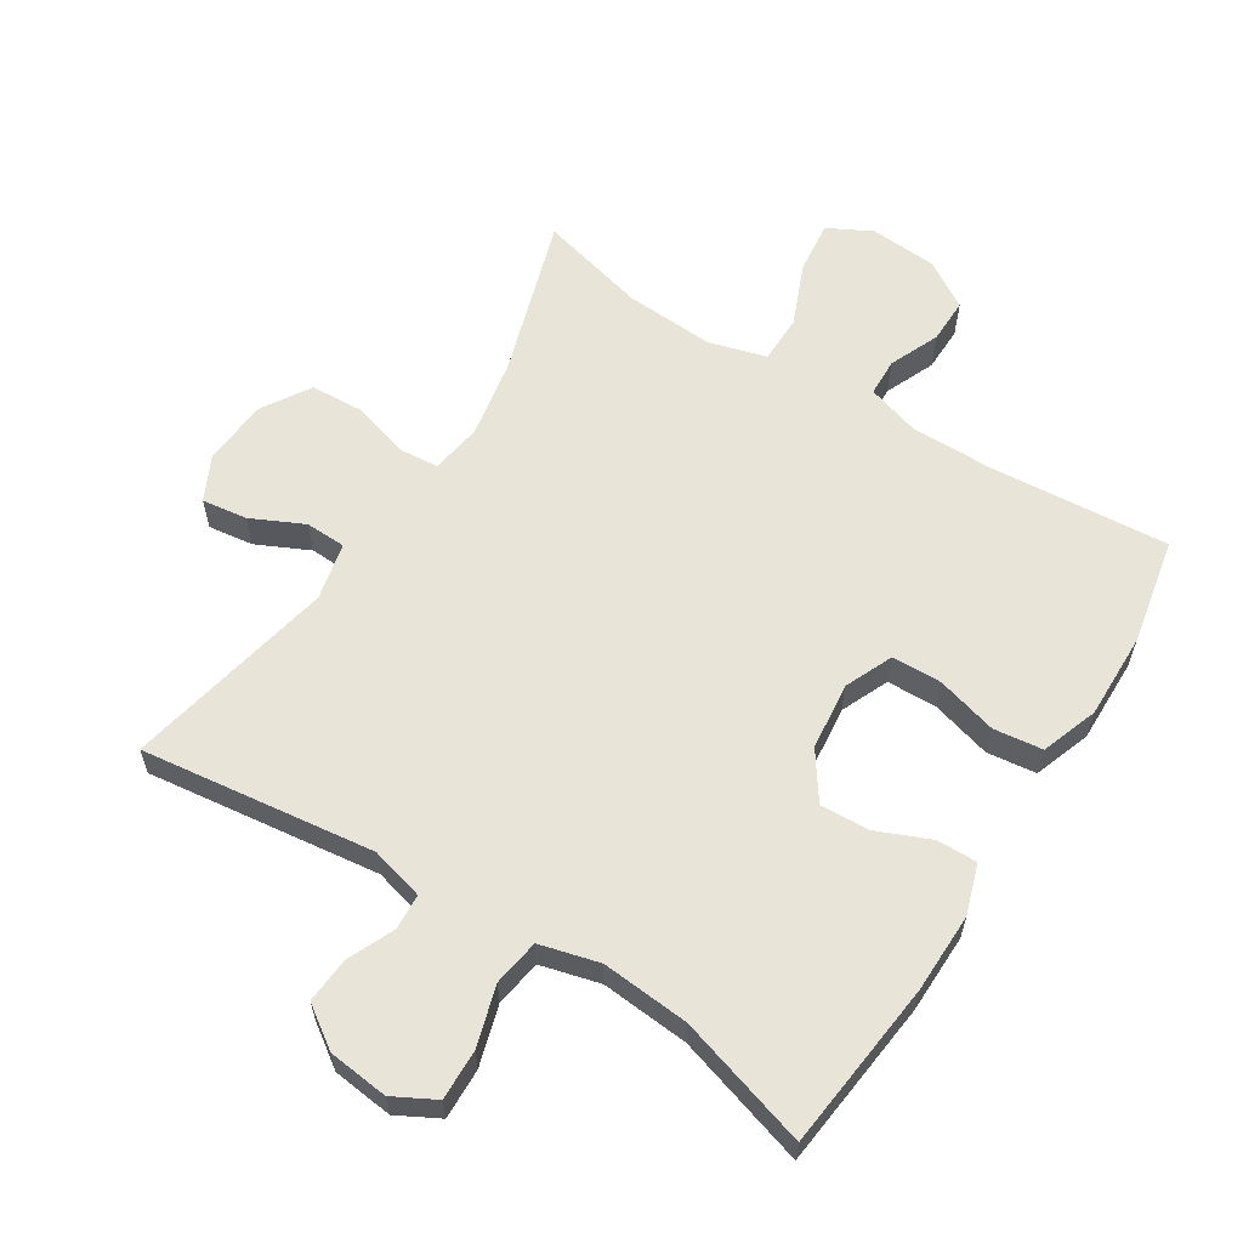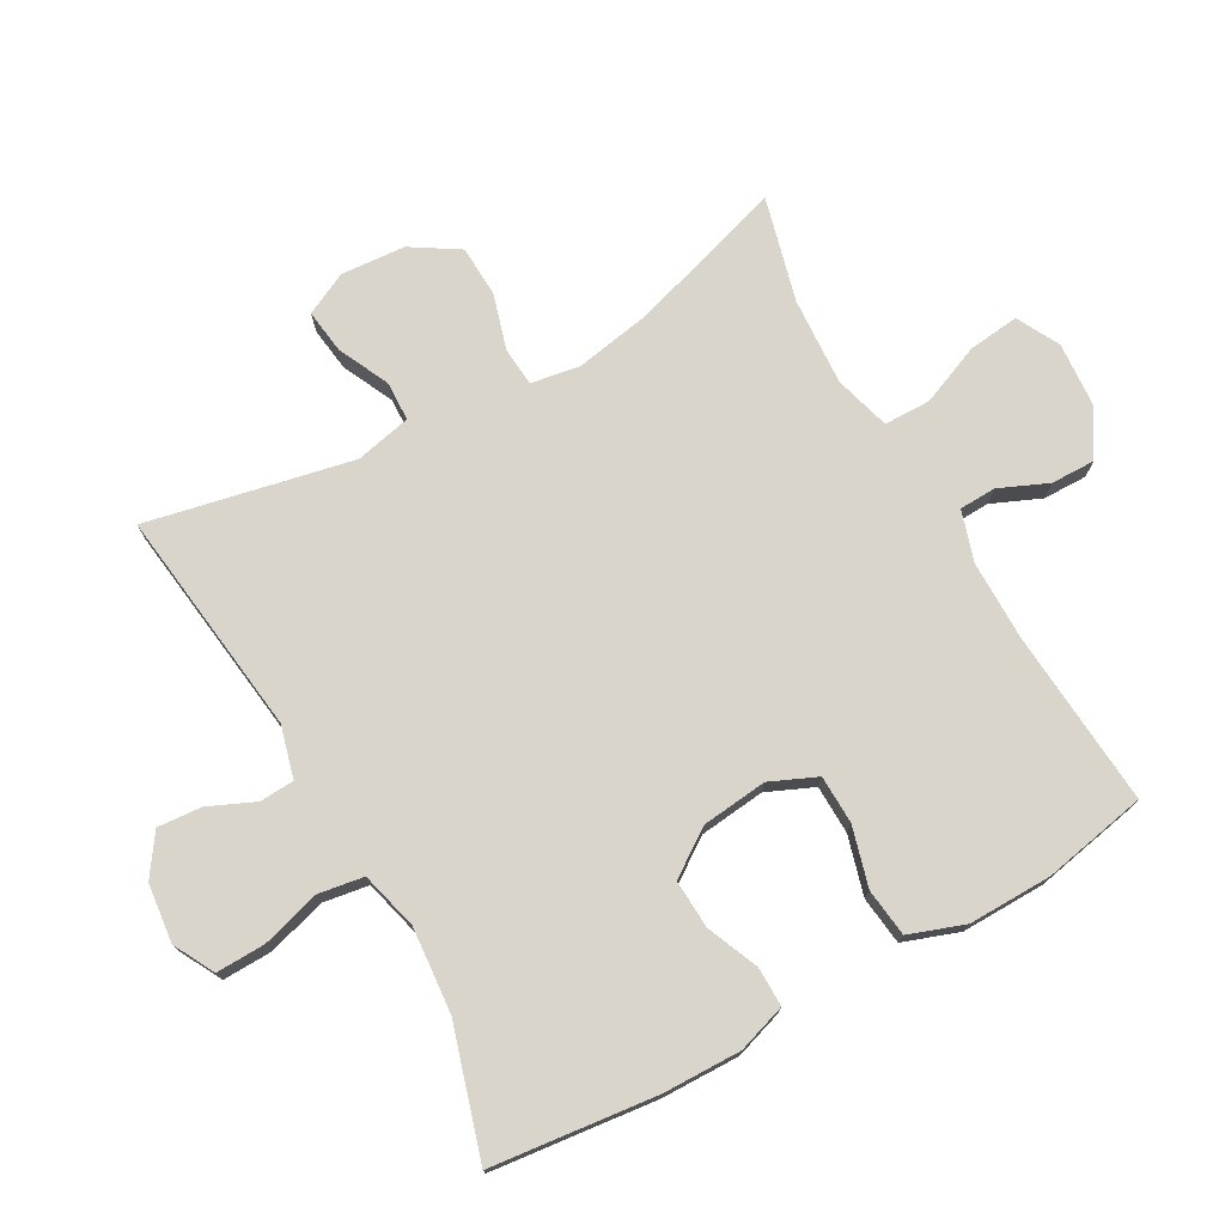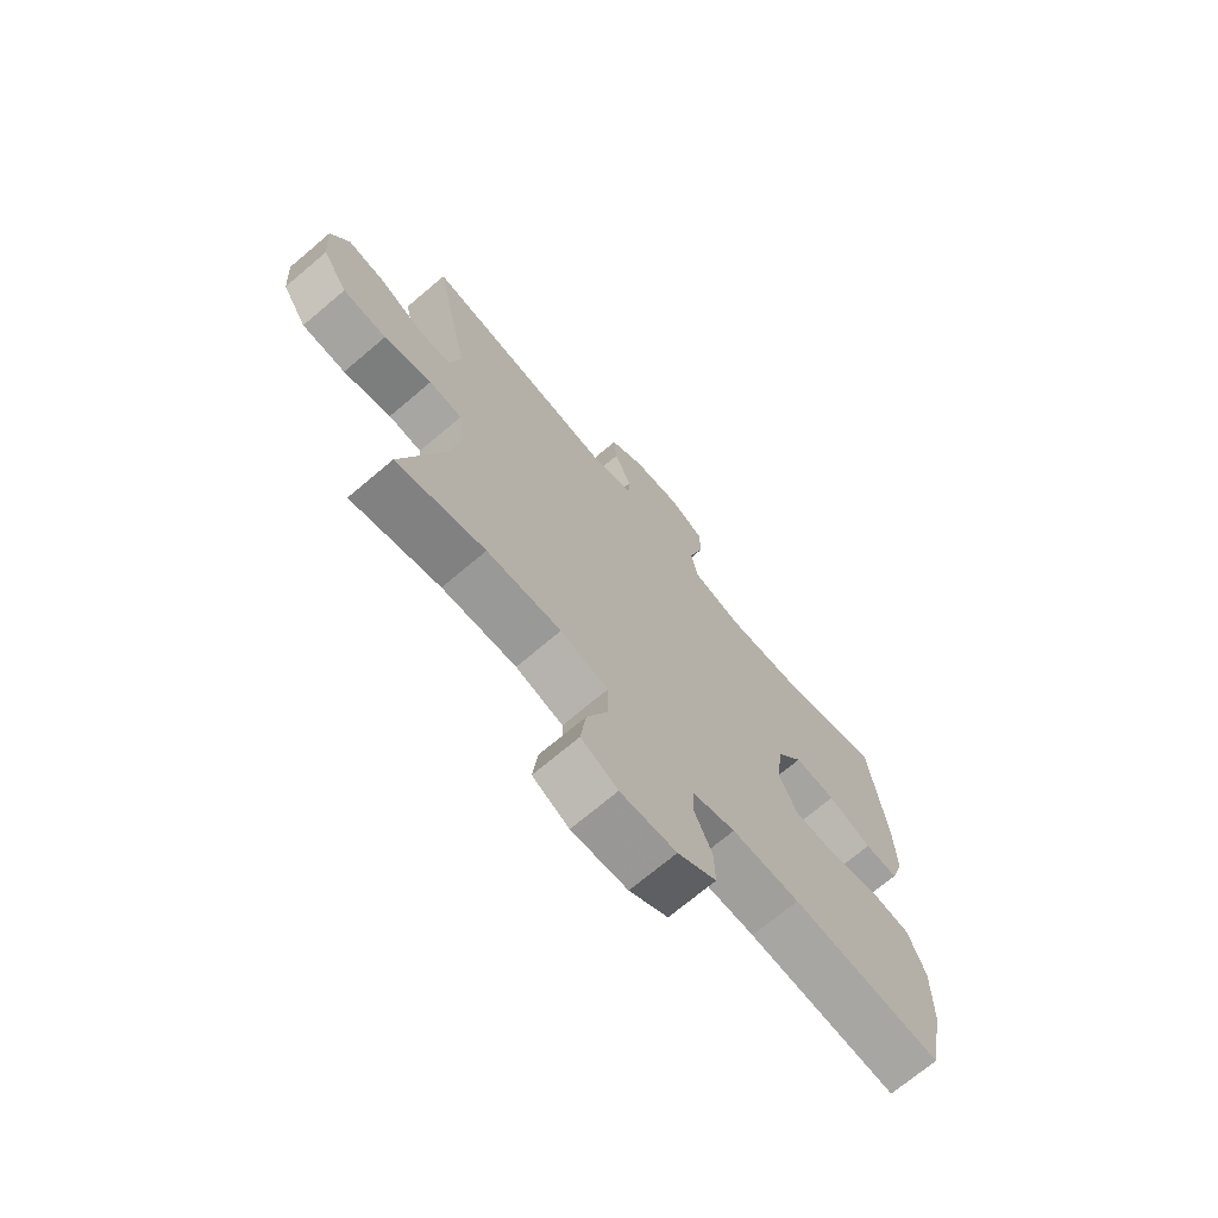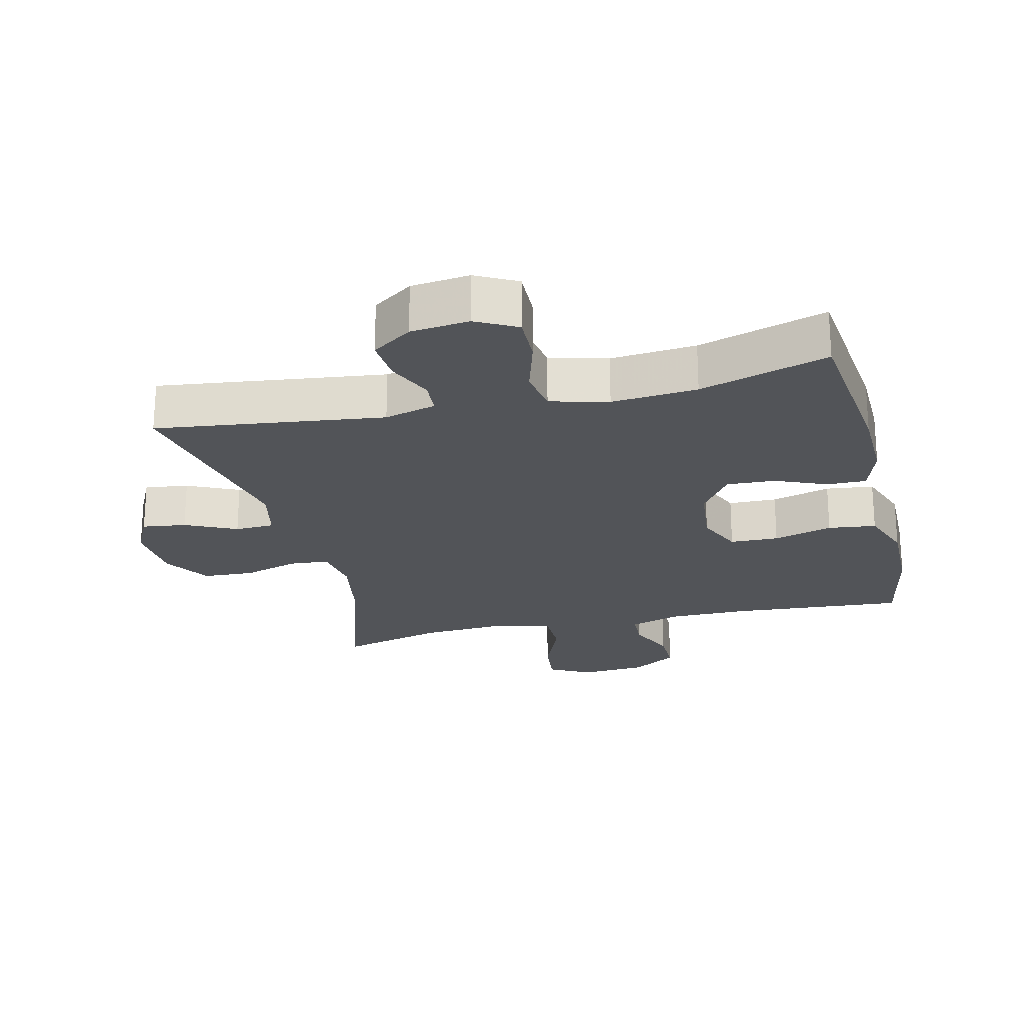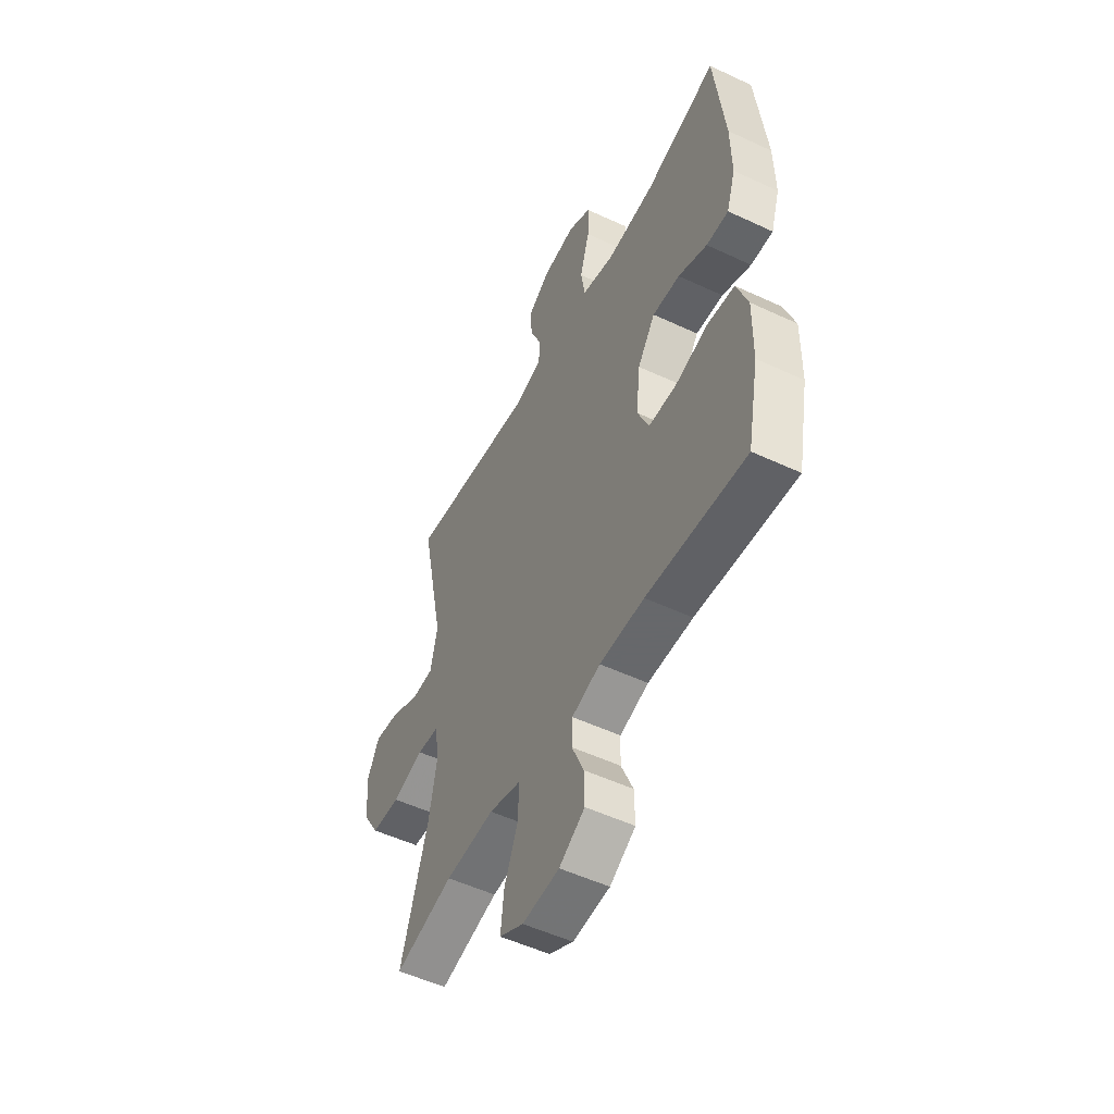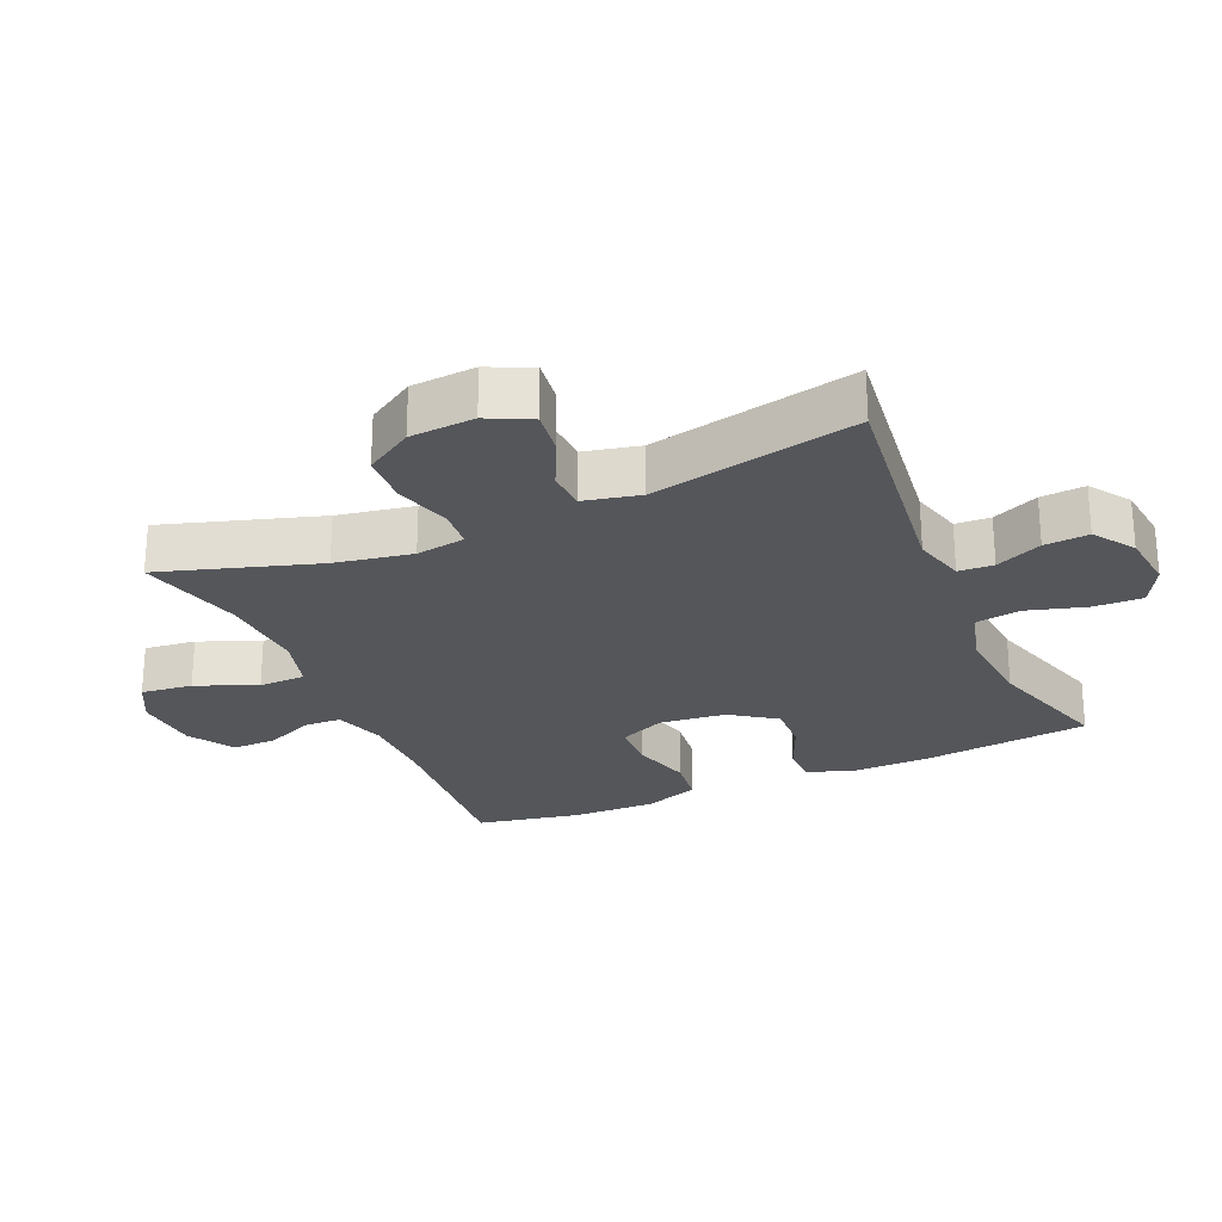
<metadata>
{"format":"obj","ext":"obj","renderer":"f3d","projection":"perspective","resolution":1024,"background":"white","views":[{"elev":60.7,"azim":32.2,"up":"+Y"},{"elev":74.7,"azim":60.8,"up":"+Y"},{"elev":-71.2,"azim":-49.8,"up":"+Z"},{"elev":-22.8,"azim":13.6,"up":"+Y"},{"elev":-52.3,"azim":63.2,"up":"+Z"},{"elev":-25.5,"azim":-66.3,"up":"+Y"}]}
</metadata>
<code>
v 0.5 0.07 0.5
v 0.528 0.07 0.249
v 0.53 0.07 0.131
v 0.506 0.07 0.057
v 0.446 0.07 0.058
v 0.368 0.07 0.091
v 0.294 0.07 0.095
v 0.246 0.07 0.026
v 0.235 0.07 -0.074
v 0.266 0.07 -0.145
v 0.34 0.07 -0.147
v 0.43 0.07 -0.122
v 0.503 0.07 -0.131
v 0.533 0.07 -0.215
v 0.531 0.07 -0.342
v 0.5 0.07 -0.5
v 0.232 0.07 -0.479
v 0.111 0.07 -0.479
v 0.034 0.07 -0.503
v 0.032 0.07 -0.559
v 0.064 0.07 -0.633
v 0.065 0.07 -0.7
v -0.004 0.07 -0.743
v -0.104 0.07 -0.75
v -0.169 0.07 -0.716
v -0.16 0.07 -0.638
v -0.122 0.07 -0.546
v -0.123 0.07 -0.475
v -0.208 0.07 -0.451
v -0.341 0.07 -0.459
v -0.5 0.07 -0.5
v -0.426 0.07 -0.263
v -0.405 0.07 -0.147
v -0.417 0.07 -0.072
v -0.476 0.07 -0.067
v -0.561 0.07 -0.092
v -0.639 0.07 -0.088
v -0.684 0.07 -0.016
v -0.691 0.07 0.082
v -0.659 0.07 0.147
v -0.592 0.07 0.138
v -0.514 0.07 0.101
v -0.454 0.07 0.103
v -0.435 0.07 0.188
v -0.5 0.07 0.5
v -0.154 0.07 0.456
v -0.075 0.07 0.477
v -0.072 0.07 0.53
v -0.103 0.07 0.6
v -0.108 0.07 0.667
v -0.047 0.07 0.709
v 0.042 0.07 0.719
v 0.104 0.07 0.686
v 0.102 0.07 0.611
v 0.076 0.07 0.522
v 0.087 0.07 0.453
v 0.175 0.07 0.43
v 0.305 0.07 0.441
v 0.5 0 0.5
v 0.528 0 0.249
v 0.53 0 0.131
v 0.506 0 0.057
v 0.446 0 0.058
v 0.368 0 0.091
v 0.294 0 0.095
v 0.246 0 0.026
v 0.235 0 -0.074
v 0.266 0 -0.145
v 0.34 0 -0.147
v 0.43 0 -0.122
v 0.503 0 -0.131
v 0.533 0 -0.215
v 0.531 0 -0.342
v 0.5 0 -0.5
v 0.232 0 -0.479
v 0.111 0 -0.479
v 0.034 0 -0.503
v 0.032 0 -0.559
v 0.064 0 -0.633
v 0.065 0 -0.7
v -0.004 0 -0.743
v -0.104 0 -0.75
v -0.169 0 -0.716
v -0.16 0 -0.638
v -0.122 0 -0.546
v -0.123 0 -0.475
v -0.208 0 -0.451
v -0.341 0 -0.459
v -0.5 0 -0.5
v -0.426 0 -0.263
v -0.405 0 -0.147
v -0.417 0 -0.072
v -0.476 0 -0.067
v -0.561 0 -0.092
v -0.639 0 -0.088
v -0.684 0 -0.016
v -0.691 0 0.082
v -0.659 0 0.147
v -0.592 0 0.138
v -0.514 0 0.101
v -0.454 0 0.103
v -0.435 0 0.188
v -0.5 0 0.5
v -0.154 0 0.456
v -0.075 0 0.477
v -0.072 0 0.53
v -0.103 0 0.6
v -0.108 0 0.667
v -0.047 0 0.709
v 0.042 0 0.719
v 0.104 0 0.686
v 0.102 0 0.611
v 0.076 0 0.522
v 0.087 0 0.453
v 0.175 0 0.43
v 0.305 0 0.441
f 52 53 54 55
f 52 55 56
f 51 52 56
f 48 49 50 51
f 47 48 51 56
f 46 47 56 57
f 44 45 46
f 43 44 46 57
f 39 40 41 42
f 39 42 43
f 38 39 43
f 35 36 37 38
f 34 35 38 43
f 30 31 32
f 29 30 32 33
f 28 29 33 34
f 24 25 26 27
f 24 27 28
f 23 24 28
f 20 21 22 23
f 19 20 23 28
f 18 19 28 34
f 14 15 16 17
f 11 12 13 14
f 10 11 14 17
f 9 10 17 18
f 3 4 5 6
f 3 6 7
f 58 1 2 3
f 58 3 7
f 57 58 7 8
f 18 34 43 57
f 8 9 18 57
f 113 112 111 110
f 114 113 110
f 114 110 109
f 109 108 107 106
f 114 109 106 105
f 115 114 105 104
f 104 103 102
f 115 104 102 101
f 100 99 98 97
f 101 100 97
f 101 97 96
f 96 95 94 93
f 101 96 93 92
f 90 89 88
f 91 90 88 87
f 92 91 87 86
f 85 84 83 82
f 86 85 82
f 86 82 81
f 81 80 79 78
f 86 81 78 77
f 92 86 77 76
f 75 74 73 72
f 72 71 70 69
f 75 72 69 68
f 76 75 68 67
f 64 63 62 61
f 65 64 61
f 61 60 59 116
f 65 61 116
f 66 65 116 115
f 115 101 92 76
f 115 76 67 66
f 1 59 60 2
f 2 60 61 3
f 3 61 62 4
f 4 62 63 5
f 5 63 64 6
f 6 64 65 7
f 7 65 66 8
f 8 66 67 9
f 9 67 68 10
f 10 68 69 11
f 11 69 70 12
f 12 70 71 13
f 13 71 72 14
f 14 72 73 15
f 15 73 74 16
f 16 74 75 17
f 17 75 76 18
f 18 76 77 19
f 19 77 78 20
f 20 78 79 21
f 21 79 80 22
f 22 80 81 23
f 23 81 82 24
f 24 82 83 25
f 25 83 84 26
f 26 84 85 27
f 27 85 86 28
f 28 86 87 29
f 29 87 88 30
f 30 88 89 31
f 31 89 90 32
f 32 90 91 33
f 33 91 92 34
f 34 92 93 35
f 35 93 94 36
f 36 94 95 37
f 37 95 96 38
f 38 96 97 39
f 39 97 98 40
f 40 98 99 41
f 41 99 100 42
f 42 100 101 43
f 43 101 102 44
f 44 102 103 45
f 45 103 104 46
f 46 104 105 47
f 47 105 106 48
f 48 106 107 49
f 49 107 108 50
f 50 108 109 51
f 51 109 110 52
f 52 110 111 53
f 53 111 112 54
f 54 112 113 55
f 55 113 114 56
f 56 114 115 57
f 57 115 116 58
f 58 116 59 1

</code>
